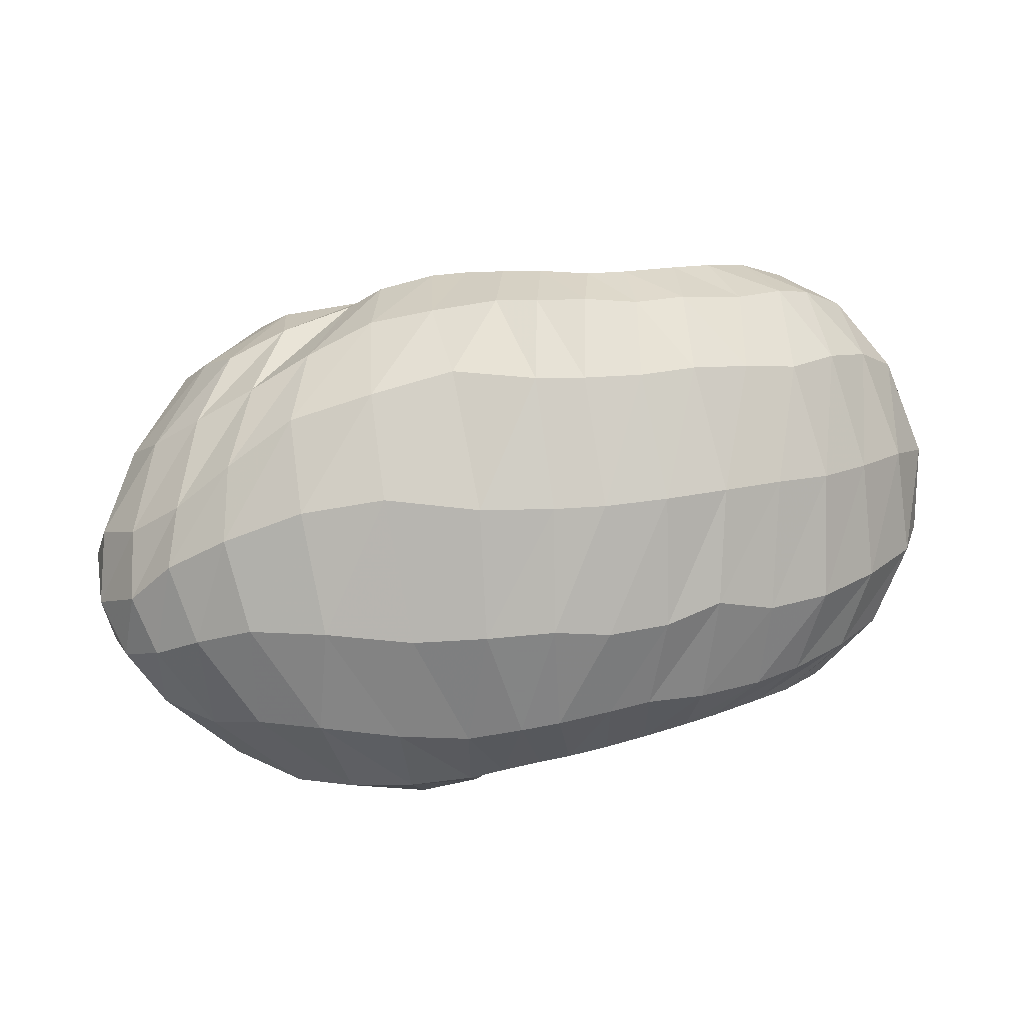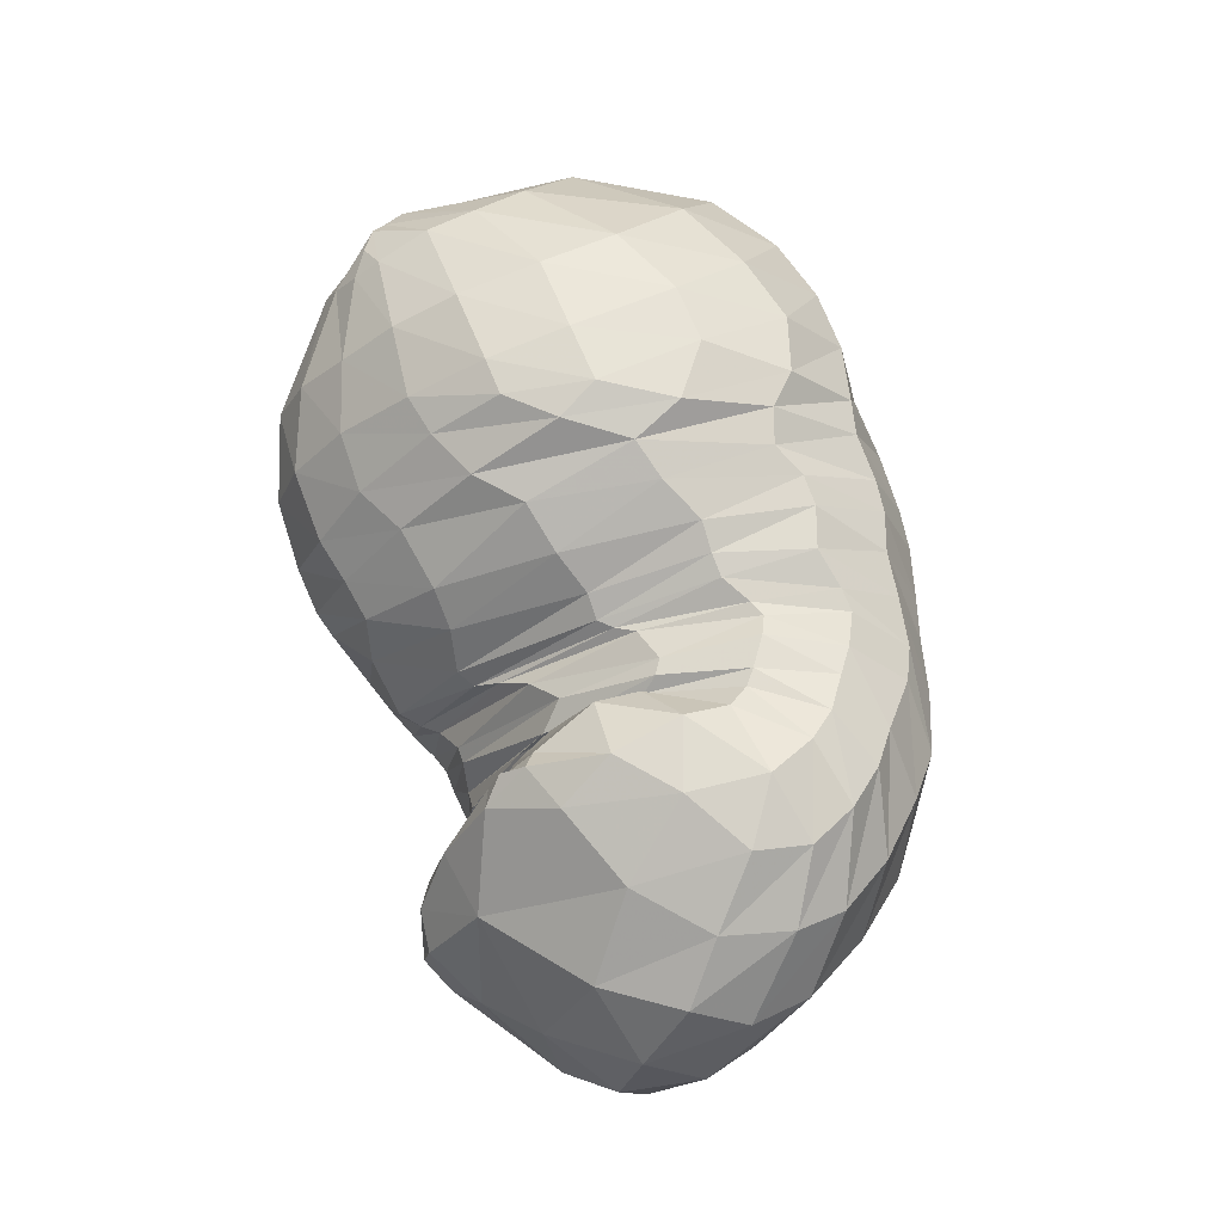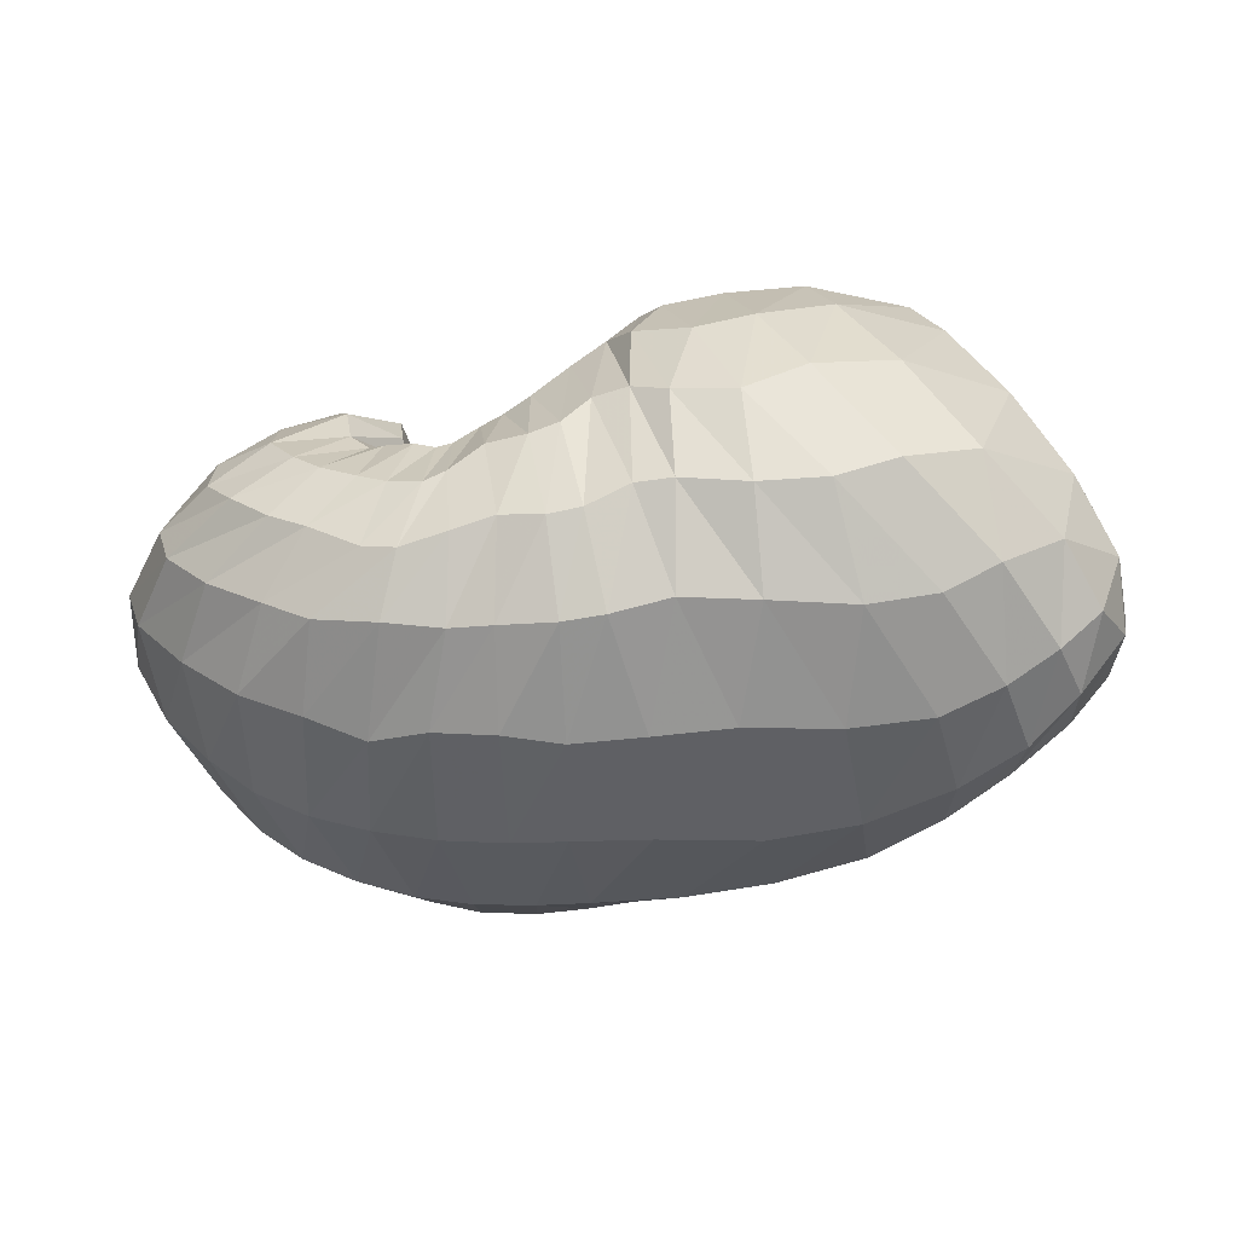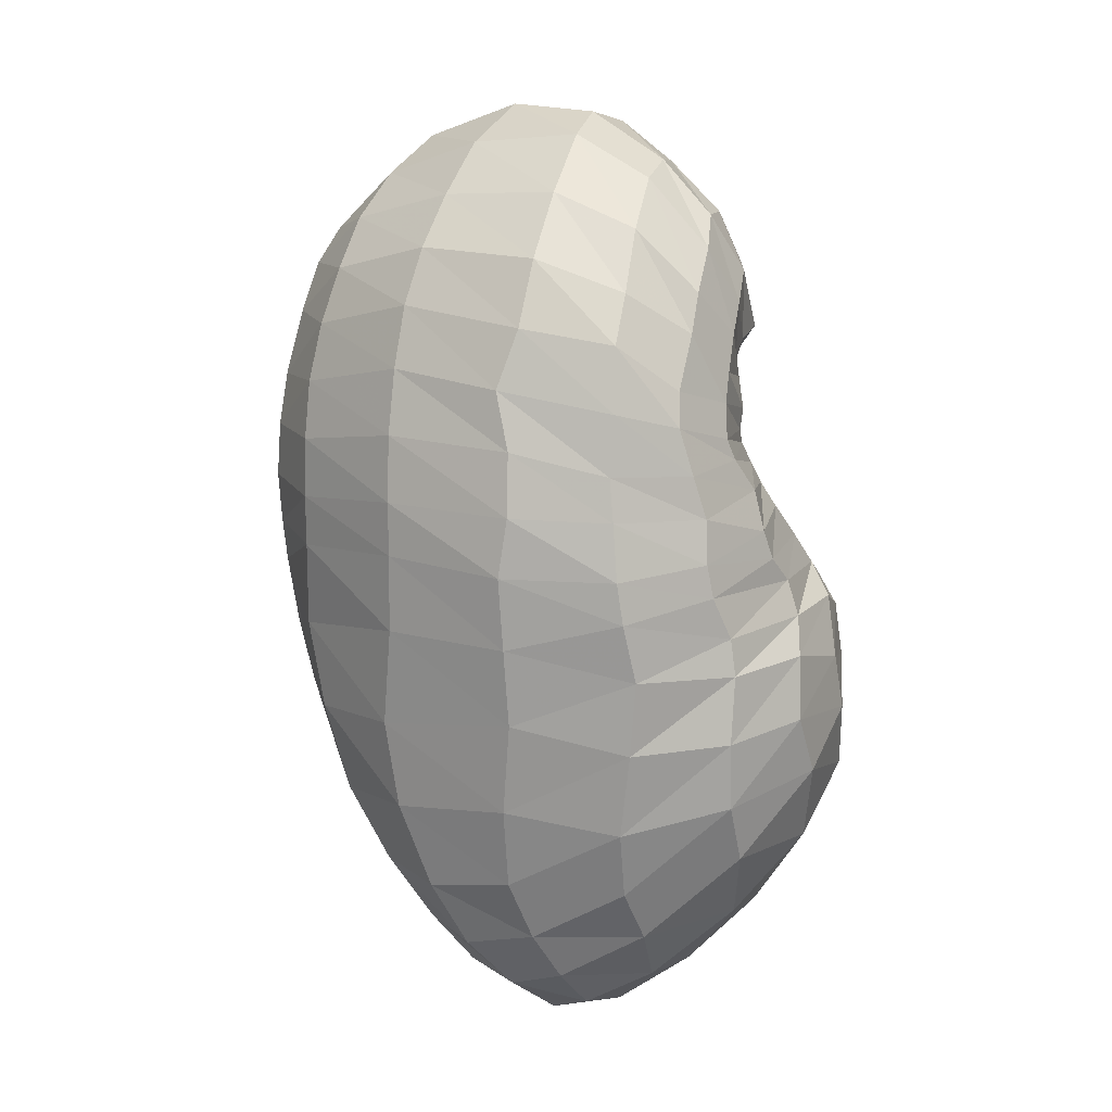
<metadata>
{"format":"obj","ext":"obj","renderer":"f3d","projection":"perspective","resolution":1024,"background":"white","views":[{"elev":-49.4,"azim":12.0,"up":"+Z"},{"elev":66.4,"azim":75.0,"up":"+Y"},{"elev":-78.4,"azim":-168.5,"up":"+Z"},{"elev":-75.0,"azim":99.7,"up":"+Z"}]}
</metadata>
<code>
v 98.93 165.3 181
v 131.6 164.4 194.7
v 168.3 155.3 198.8
v 199.9 150.5 185.6
v 217.6 131 184.4
v 224.7 133.3 173.8
v 238.7 147.2 160.3
v 245.2 129.2 174
v 248.5 150.2 165.6
v 262.7 136.5 192.6
v 289.9 138.5 195.8
v 89.19 160.7 173.1
v 127 133.1 215.3
v 167 113.3 220.8
v 184.4 100.4 215.8
v 199.6 67.95 203.9
v 216 66.62 195
v 228.3 65.68 191.8
v 249.8 71.59 191.8
v 267.6 72.62 194.9
v 278.3 88.83 208
v 287.2 102.7 212.3
v 75.21 141.5 160
v 110.2 79.27 205.1
v 153.6 55.26 203
v 57.33 100.7 134.1
v 95.09 47.94 167.4
v 118 31.15 150.8
v 158.7 31 168.5
v 189.4 24.37 168.7
v 213.8 24.31 163.7
v 242.2 25.44 155.3
v 270 34.14 163
v 292.2 46.96 176.2
v 309.4 75.62 191.4
v 67.18 65.7 112.6
v 100.7 47.9 96.3
v 143.6 28.67 107.1
v 197.4 25.46 114
v 238.5 33.03 109.1
v 272.7 40.63 114.9
v 303.8 55.12 125.7
v 327.6 73.93 150.9
v 336.8 103.1 169.9
v 70.64 92.39 79.63
v 100.7 80.68 66.76
v 144.6 79.53 59.64
v 195.1 88.54 56.07
v 233.4 96.33 57.52
v 268.7 99.18 67.48
v 302.4 115.8 81.03
v 332.3 133.7 116.6
v 331.2 148.5 149.8
v 94.99 142.5 76.12
v 135.8 146.2 56.18
v 175.2 153.6 58.69
v 199.7 150.8 58.81
v 222.2 152.6 62.88
v 249.6 149.1 64.68
v 273.4 157.2 78.63
v 294.7 166.4 96.14
v 301.3 172.7 125.7
v 123.3 183.5 113.2
v 163.1 186.3 100.2
v 131.7 185.6 160.7
v 165.8 187.4 156.8
v 187 185 125.3
v 210.1 175.6 113.1
v 225.3 170.2 111.8
v 237.9 167.9 103.6
v 252.5 170.4 110.9
v 262.2 173.7 120.1
v 268.3 177.3 153.7
v 261.6 163.9 181.9
v 106.8 164.6 185.5
v 92.39 163.8 177.1
v 106.7 170.4 178.1
v 151.5 159.9 200
v 104.3 156.1 191.3
v 129 150.2 207.4
v 132.2 177.1 179.5
v 154.3 176.5 180.3
v 182.7 156.2 190.5
v 151 142.4 215
v 171 136.6 212.7
v 166.3 175.3 176.7
v 180.8 175 169.1
v 209.6 142.5 183.7
v 183.7 133.9 208.6
v 195 130 205.4
v 192.4 174.3 157
v 206.3 168.2 152.2
v 221.7 128.2 180.6
v 201.3 114.7 206.4
v 212.6 98.25 202.3
v 216.9 161.6 146.4
v 223.7 157.9 145.7
v 230.4 141.7 166.5
v 216.7 95.24 197.1
v 221.5 98.94 192.4
v 227.1 158.1 141.8
v 230.3 160 136.5
v 245.4 141.4 166.7
v 230.2 106.4 188.7
v 234.6 105.5 188.3
v 240.7 163.5 133
v 245.4 163.8 135.4
v 247.6 143.6 165.3
v 240.3 95.96 188.6
v 246.6 100.4 188.8
v 248.2 160.1 139.2
v 249.4 161 139.8
v 253.6 148.1 175.6
v 248.7 110.6 185.5
v 252.2 112.2 188.8
v 250.4 168 140.8
v 251.2 170.9 153.7
v 269.9 137 200.4
v 258.8 108.1 198.4
v 267.9 109.9 205.9
v 258.4 164.4 172
v 262.4 157.4 185.3
v 277.3 117.4 209.9
v 288.4 112.5 210.4
v 303.2 102.8 199.8
v 319.7 118.3 186.3
v 318 146.3 171.5
v 300.2 165.3 157.9
v 276.7 169.7 169.2
v 268 158.9 187.5
v 101.4 148.2 194.2
v 83.08 154.9 166.9
v 100.2 175 148.5
v 103.4 175.5 163
v 148.7 121.8 221.8
v 94.82 132.5 194.8
v 118.6 108.7 214.6
v 179.8 108.8 218.6
v 142.8 91.1 219.6
v 160.8 86.27 218.7
v 193.1 79.35 208.5
v 168.4 76.27 212.3
v 172.4 61.09 201.5
v 207.6 65.49 199.5
v 180.3 46.15 193.1
v 192 40.4 190.4
v 221.9 67.39 192.6
v 200.5 40.6 188.3
v 211.2 40.04 184.2
v 239.9 63.14 189.5
v 219 39.53 181.3
v 231.3 39.92 179.5
v 255.5 74.31 193
v 243.9 42.55 179.8
v 260.3 46.12 180.9
v 272.8 81.22 203.1
v 268.5 48.75 184.3
v 276.4 53.25 188.6
v 284.3 99.12 212
v 284.6 62.32 194.7
v 292.3 74.89 201
v 295.5 94.7 206.7
v 84.66 109.9 189.1
v 64.64 121.1 147.3
v 80.47 149.9 115.2
v 93.12 168.1 132.5
v 135.5 64.65 208.5
v 74.85 86.68 172.5
v 101.8 58.6 187
v 122.3 45.21 187.8
v 134 35.73 177.9
v 157.2 42.91 188.2
v 72.85 68.61 154.6
v 58.76 80.23 119.3
v 60.95 101.9 98.62
v 68.43 125.7 104.4
v 106.2 38.52 160.5
v 77.55 55.26 139.3
v 137.1 28.51 157.7
v 89.77 45.39 128.9
v 107.5 36.97 126.7
v 171.1 25.75 168.1
v 128.3 29.84 128.9
v 148.8 23.34 133.3
v 201.3 24.4 167
v 170.9 19.3 139.8
v 191.5 18.47 139.4
v 226.6 24.41 160.2
v 212.7 18.86 139.4
v 226.1 20.12 137.1
v 254.1 28.24 156.9
v 241.5 21.94 135.9
v 257.6 26 135.1
v 280.9 38.74 167.6
v 272.2 30.63 140.3
v 290.1 38.56 146
v 303.9 58.5 183.4
v 303.3 45.45 155.2
v 312.1 53.32 163.2
v 322.3 67.66 173.4
v 324.3 88.18 182.5
v 81.83 57.74 99.93
v 63.48 80.95 94.56
v 120.7 37.59 99.97
v 79.88 70.61 81.4
v 96.29 59.15 80.41
v 170.8 25.78 109.5
v 117.2 51.64 79.98
v 144.1 46.51 81.34
v 223.2 30.42 109.7
v 171 47.07 81.97
v 200.2 54.47 78.53
v 256.1 36.48 110.2
v 223.1 58.6 78.23
v 239 61.25 78.82
v 288.8 47.09 119.7
v 258.2 64.94 81.96
v 276.6 69.78 87.37
v 316.7 62.84 138.3
v 293.5 75.59 94.04
v 308.5 83.25 102.2
v 336.1 88.36 161.6
v 321.5 92.12 114.8
v 334 102.7 130.5
v 342.3 116.3 147.2
v 336.9 128.5 163.5
v 84.59 86.57 71.04
v 77.81 114.3 77.23
v 120.1 76.67 63.46
v 96.49 114.2 63.52
v 113.6 110.8 56.91
v 171.8 86.1 56.78
v 134.3 112.8 51.89
v 159.3 119.6 49.52
v 216.6 90.75 56.44
v 181.1 124.9 49.17
v 198.9 124 48.65
v 251.6 99.74 61.68
v 211.4 124.3 49.56
v 228 126.1 53.14
v 284.7 108.4 71.2
v 240.7 127.2 56.02
v 257.6 131.5 59.48
v 318.5 124.5 97.21
v 276 134.9 65.13
v 289 140.2 74.32
v 336.8 139.7 134.3
v 305 146.1 88.1
v 317.1 152.6 103.9
v 320.4 158.1 118.3
v 317.4 161.3 138.9
v 116.9 146.6 62.78
v 110.5 167.7 90.09
v 155.9 149.1 55.21
v 135 173 79.3
v 154.1 171.1 72.39
v 186.2 154.1 60.49
v 172.4 174.1 76.76
v 182.5 175.9 84.92
v 209.7 150.7 59.37
v 193.2 174.5 87.81
v 202.1 170.7 82.03
v 235.3 150.8 63.47
v 211.1 169.3 81.21
v 223.2 168.6 84.34
v 259.4 150.8 68.53
v 234.2 164.1 80.62
v 240.9 162.7 79.58
v 284 161.1 85.47
v 250.7 164 83.58
v 258.8 166.5 88.47
v 302.6 169.2 109.6
v 268.9 170 94.43
v 276.4 173.3 102.1
v 283.7 176.9 115.5
v 283.6 177.7 138.8
v 145.6 186.3 102.3
v 129.2 188.1 136.5
v 152.2 190.9 134
v 170.1 191.2 131.7
v 179.6 187.6 110.6
v 154.5 187.8 158.2
v 177.1 188.2 143.4
v 198.1 180.7 120.8
v 218.6 172.2 112.7
v 233.3 168 105.9
v 243.8 169.9 105.9
v 257 170.2 114.1
v 263.4 178.8 133.3
v 263.1 168.6 175.1
g foo
f 75 1 76
f 76 12 79
f 79 2 75
f 75 76 79
f 12 131 79
f 13 80 131
f 2 79 80
f 80 79 131
f 78 2 80
f 80 13 84
f 84 3 78
f 78 80 84
f 13 135 84
f 14 85 135
f 3 84 85
f 85 84 135
f 83 3 85
f 85 14 89
f 89 4 83
f 83 85 89
f 14 138 89
f 15 90 138
f 4 89 90
f 90 89 138
f 88 4 90
f 90 15 94
f 94 5 88
f 88 90 94
f 15 141 94
f 16 95 141
f 5 94 95
f 95 94 141
f 93 5 95
f 95 16 99
f 99 6 93
f 93 95 99
f 16 144 99
f 17 100 144
f 6 99 100
f 100 99 144
f 98 6 100
f 100 17 104
f 104 7 98
f 98 100 104
f 17 147 104
f 18 105 147
f 7 104 105
f 105 104 147
f 103 7 105
f 105 18 109
f 109 8 103
f 103 105 109
f 18 150 109
f 19 110 150
f 8 109 110
f 110 109 150
f 108 8 110
f 110 19 114
f 114 9 108
f 108 110 114
f 19 153 114
f 20 115 153
f 9 114 115
f 115 114 153
f 113 9 115
f 115 20 119
f 119 10 113
f 113 115 119
f 20 156 119
f 21 120 156
f 10 119 120
f 120 119 156
f 118 10 120
f 120 21 123
f 123 11 118
f 118 120 123
f 21 159 123
f 22 124 159
f 11 123 124
f 124 123 159
f 131 12 132
f 132 23 136
f 136 13 131
f 131 132 136
f 23 163 136
f 24 137 163
f 13 136 137
f 137 136 163
f 135 13 137
f 137 24 139
f 139 14 135
f 135 137 139
f 24 167 139
f 25 140 167
f 14 139 140
f 140 139 167
f 138 14 140
f 140 25 142
f 142 15 138
f 138 140 142
f 15 142 143
f 25 172 142
f 29 143 172
f 143 142 172
f 25 171 172
f 28 179 171
f 29 172 179
f 172 171 179
f 141 15 143
f 143 29 145
f 145 16 141
f 141 143 145
f 29 182 145
f 30 146 182
f 16 145 146
f 146 145 182
f 144 16 146
f 146 30 148
f 148 17 144
f 144 146 148
f 30 185 148
f 31 149 185
f 17 148 149
f 149 148 185
f 147 17 149
f 149 31 151
f 151 18 147
f 147 149 151
f 31 188 151
f 32 152 188
f 18 151 152
f 152 151 188
f 150 18 152
f 152 32 154
f 154 19 150
f 150 152 154
f 32 191 154
f 33 155 191
f 19 154 155
f 155 154 191
f 153 19 155
f 155 33 157
f 157 20 153
f 153 155 157
f 33 194 157
f 34 158 194
f 20 157 158
f 158 157 194
f 156 20 158
f 158 34 160
f 160 21 156
f 156 158 160
f 34 197 160
f 35 161 197
f 21 160 161
f 161 160 197
f 159 21 161
f 161 35 162
f 162 22 159
f 159 161 162
f 35 125 162
f 11 124 125
f 22 162 124
f 125 124 162
f 163 23 164
f 164 26 168
f 168 24 163
f 163 164 168
f 26 173 168
f 27 169 173
f 24 168 169
f 169 168 173
f 167 24 169
f 169 27 170
f 170 25 167
f 167 169 170
f 27 177 170
f 28 171 177
f 25 170 171
f 171 170 177
f 173 26 174
f 174 36 178
f 178 27 173
f 173 174 178
f 177 27 178
f 178 36 180
f 180 28 177
f 177 178 180
f 36 202 180
f 37 181 202
f 28 180 181
f 181 180 202
f 179 28 181
f 181 37 183
f 183 29 179
f 179 181 183
f 37 204 183
f 38 184 204
f 29 183 184
f 184 183 204
f 182 29 184
f 184 38 186
f 186 30 182
f 182 184 186
f 38 207 186
f 39 187 207
f 30 186 187
f 187 186 207
f 185 30 187
f 187 39 189
f 189 31 185
f 185 187 189
f 39 210 189
f 40 190 210
f 31 189 190
f 190 189 210
f 188 31 190
f 190 40 192
f 192 32 188
f 188 190 192
f 40 213 192
f 41 193 213
f 32 192 193
f 193 192 213
f 191 32 193
f 193 41 195
f 195 33 191
f 191 193 195
f 41 216 195
f 42 196 216
f 33 195 196
f 196 195 216
f 194 33 196
f 196 42 198
f 198 34 194
f 194 196 198
f 42 219 198
f 43 199 219
f 34 198 199
f 199 198 219
f 197 34 199
f 199 43 200
f 200 35 197
f 197 199 200
f 43 222 200
f 44 201 222
f 35 200 201
f 201 200 222
f 35 201 125
f 44 126 201
f 11 125 126
f 126 125 201
f 174 26 175
f 175 45 203
f 203 36 174
f 174 175 203
f 202 36 203
f 203 45 205
f 205 37 202
f 202 203 205
f 45 227 205
f 46 206 227
f 37 205 206
f 206 205 227
f 204 37 206
f 206 46 208
f 208 38 204
f 204 206 208
f 46 229 208
f 47 209 229
f 38 208 209
f 209 208 229
f 207 38 209
f 209 47 211
f 211 39 207
f 207 209 211
f 47 232 211
f 48 212 232
f 39 211 212
f 212 211 232
f 210 39 212
f 212 48 214
f 214 40 210
f 210 212 214
f 48 235 214
f 49 215 235
f 40 214 215
f 215 214 235
f 213 40 215
f 215 49 217
f 217 41 213
f 213 215 217
f 49 238 217
f 50 218 238
f 41 217 218
f 218 217 238
f 216 41 218
f 218 50 220
f 220 42 216
f 216 218 220
f 50 241 220
f 51 221 241
f 42 220 221
f 221 220 241
f 219 42 221
f 221 51 223
f 223 43 219
f 219 221 223
f 51 244 223
f 52 224 244
f 43 223 224
f 224 223 244
f 222 43 224
f 224 52 225
f 225 44 222
f 222 224 225
f 52 247 225
f 53 226 247
f 44 225 226
f 226 225 247
f 44 226 126
f 53 127 226
f 11 126 127
f 127 126 226
f 175 26 176
f 176 54 228
f 228 45 175
f 175 176 228
f 227 45 228
f 228 54 230
f 230 46 227
f 227 228 230
f 54 252 230
f 55 231 252
f 46 230 231
f 231 230 252
f 229 46 231
f 231 55 233
f 233 47 229
f 229 231 233
f 55 254 233
f 56 234 254
f 47 233 234
f 234 233 254
f 232 47 234
f 234 56 236
f 236 48 232
f 232 234 236
f 56 257 236
f 57 237 257
f 48 236 237
f 237 236 257
f 235 48 237
f 237 57 239
f 239 49 235
f 235 237 239
f 57 260 239
f 58 240 260
f 49 239 240
f 240 239 260
f 238 49 240
f 240 58 242
f 242 50 238
f 238 240 242
f 58 263 242
f 59 243 263
f 50 242 243
f 243 242 263
f 241 50 243
f 243 59 245
f 245 51 241
f 241 243 245
f 59 266 245
f 60 246 266
f 51 245 246
f 246 245 266
f 244 51 246
f 246 60 248
f 248 52 244
f 244 246 248
f 60 269 248
f 61 249 269
f 52 248 249
f 249 248 269
f 247 52 249
f 249 61 250
f 250 53 247
f 247 249 250
f 61 272 250
f 62 251 272
f 53 250 251
f 251 250 272
f 53 251 127
f 62 128 251
f 11 127 128
f 128 127 251
f 176 26 164
f 164 23 165
f 165 54 176
f 164 165 176
f 165 23 166
f 166 63 253
f 253 54 165
f 165 166 253
f 252 54 253
f 253 63 255
f 255 55 252
f 252 253 255
f 63 277 255
f 64 256 277
f 55 255 256
f 256 255 277
f 254 55 256
f 256 64 258
f 258 56 254
f 254 256 258
f 56 258 259
f 64 281 258
f 67 259 281
f 259 258 281
f 64 280 281
f 66 283 280
f 67 281 283
f 281 280 283
f 257 56 259
f 259 67 261
f 261 57 257
f 257 259 261
f 67 284 261
f 68 262 284
f 57 261 262
f 262 261 284
f 260 57 262
f 262 68 264
f 264 58 260
f 260 262 264
f 68 285 264
f 69 265 285
f 58 264 265
f 265 264 285
f 263 58 265
f 265 69 267
f 267 59 263
f 263 265 267
f 69 286 267
f 70 268 286
f 59 267 268
f 268 267 286
f 266 59 268
f 268 70 270
f 270 60 266
f 266 268 270
f 70 287 270
f 71 271 287
f 60 270 271
f 271 270 287
f 269 60 271
f 271 71 273
f 273 61 269
f 269 271 273
f 71 288 273
f 72 274 288
f 61 273 274
f 274 273 288
f 272 61 274
f 274 72 275
f 275 62 272
f 272 274 275
f 72 289 275
f 73 276 289
f 62 275 276
f 276 275 289
f 62 276 128
f 73 129 276
f 11 128 129
f 129 128 276
f 73 290 129
f 74 130 290
f 11 129 130
f 130 129 290
f 166 23 132
f 132 12 133
f 133 63 166
f 132 133 166
f 133 12 134
f 134 65 278
f 278 63 133
f 133 134 278
f 277 63 278
f 278 65 279
f 279 64 277
f 277 278 279
f 65 282 279
f 66 280 282
f 64 279 280
f 280 279 282
f 134 12 76
f 76 1 77
f 77 65 134
f 76 77 134
f 1 75 77
f 2 81 75
f 65 77 81
f 77 75 81
f 282 65 81
f 81 2 82
f 82 66 282
f 81 82 282
f 2 78 82
f 3 86 78
f 66 82 86
f 82 78 86
f 283 66 86
f 86 3 87
f 87 67 283
f 86 87 283
f 3 83 87
f 4 91 83
f 67 87 91
f 87 83 91
f 284 67 91
f 91 4 92
f 92 68 284
f 91 92 284
f 4 88 92
f 5 96 88
f 68 92 96
f 92 88 96
f 285 68 96
f 96 5 97
f 97 69 285
f 96 97 285
f 5 93 97
f 6 101 93
f 69 97 101
f 97 93 101
f 286 69 101
f 101 6 102
f 102 70 286
f 101 102 286
f 6 98 102
f 7 106 98
f 70 102 106
f 102 98 106
f 287 70 106
f 106 7 107
f 107 71 287
f 106 107 287
f 7 103 107
f 8 111 103
f 71 107 111
f 107 103 111
f 288 71 111
f 111 8 112
f 112 72 288
f 111 112 288
f 8 108 112
f 9 116 108
f 72 112 116
f 112 108 116
f 289 72 116
f 116 9 117
f 117 73 289
f 116 117 289
f 9 113 117
f 10 121 113
f 73 117 121
f 117 113 121
f 290 73 121
f 121 10 122
f 122 74 290
f 121 122 290
f 10 118 122
f 11 130 118
f 74 122 130
f 122 118 130
g

</code>
